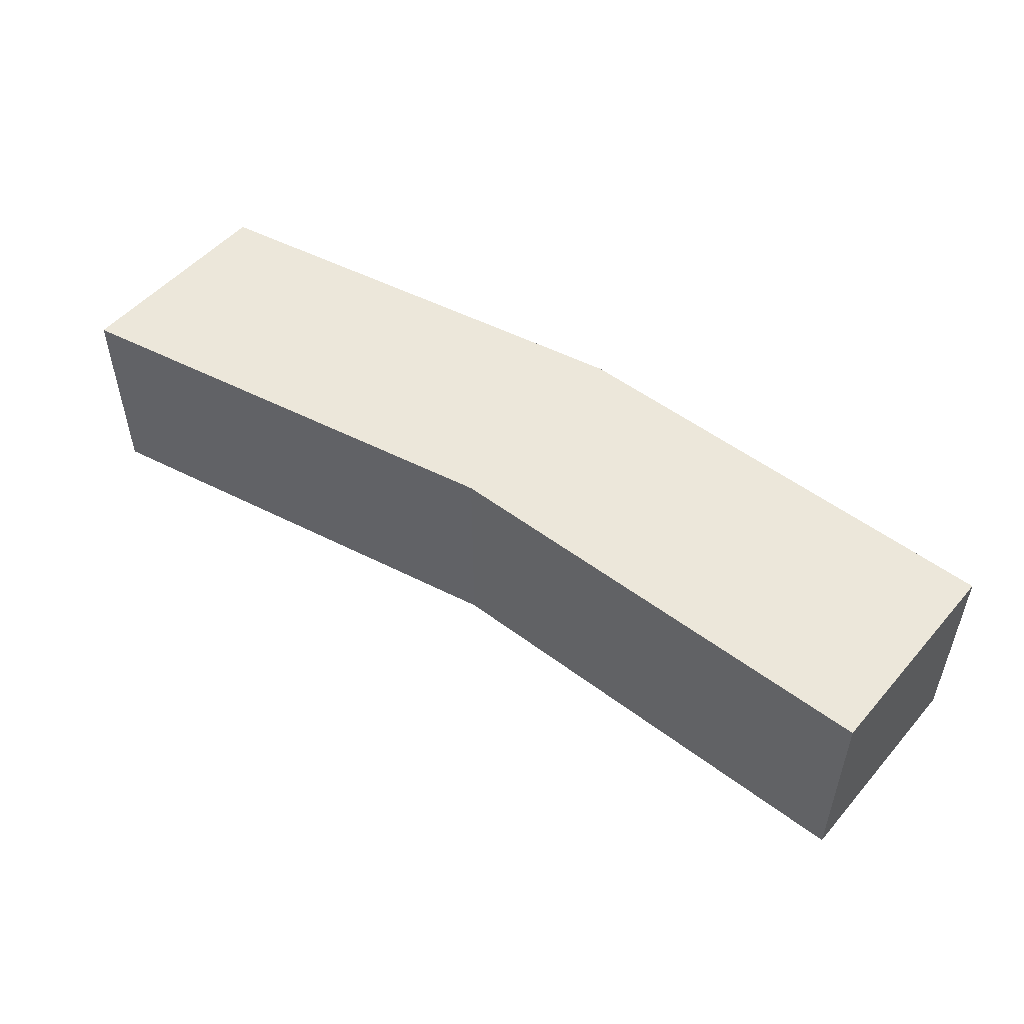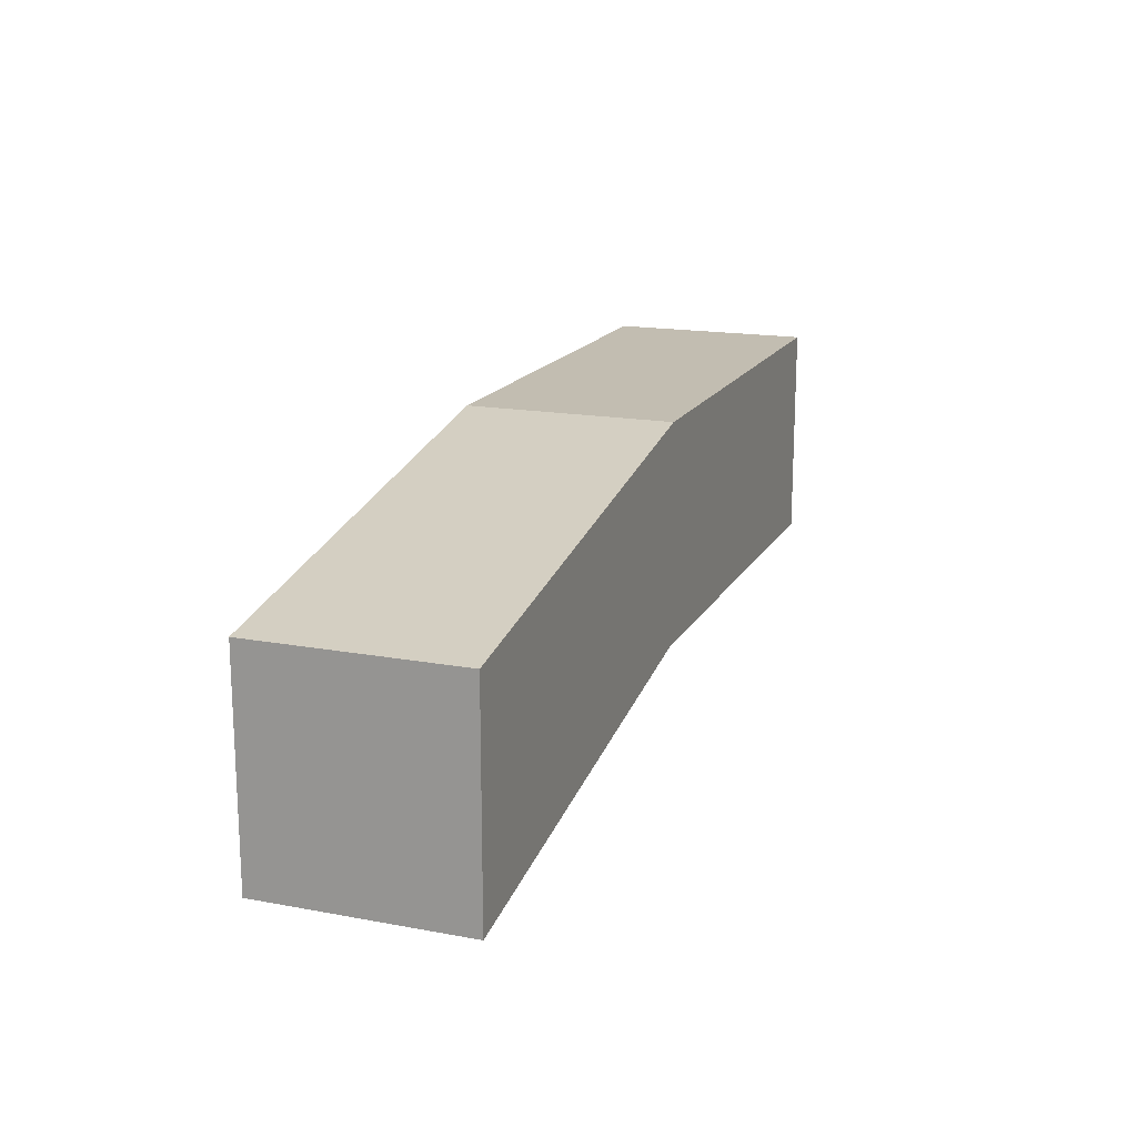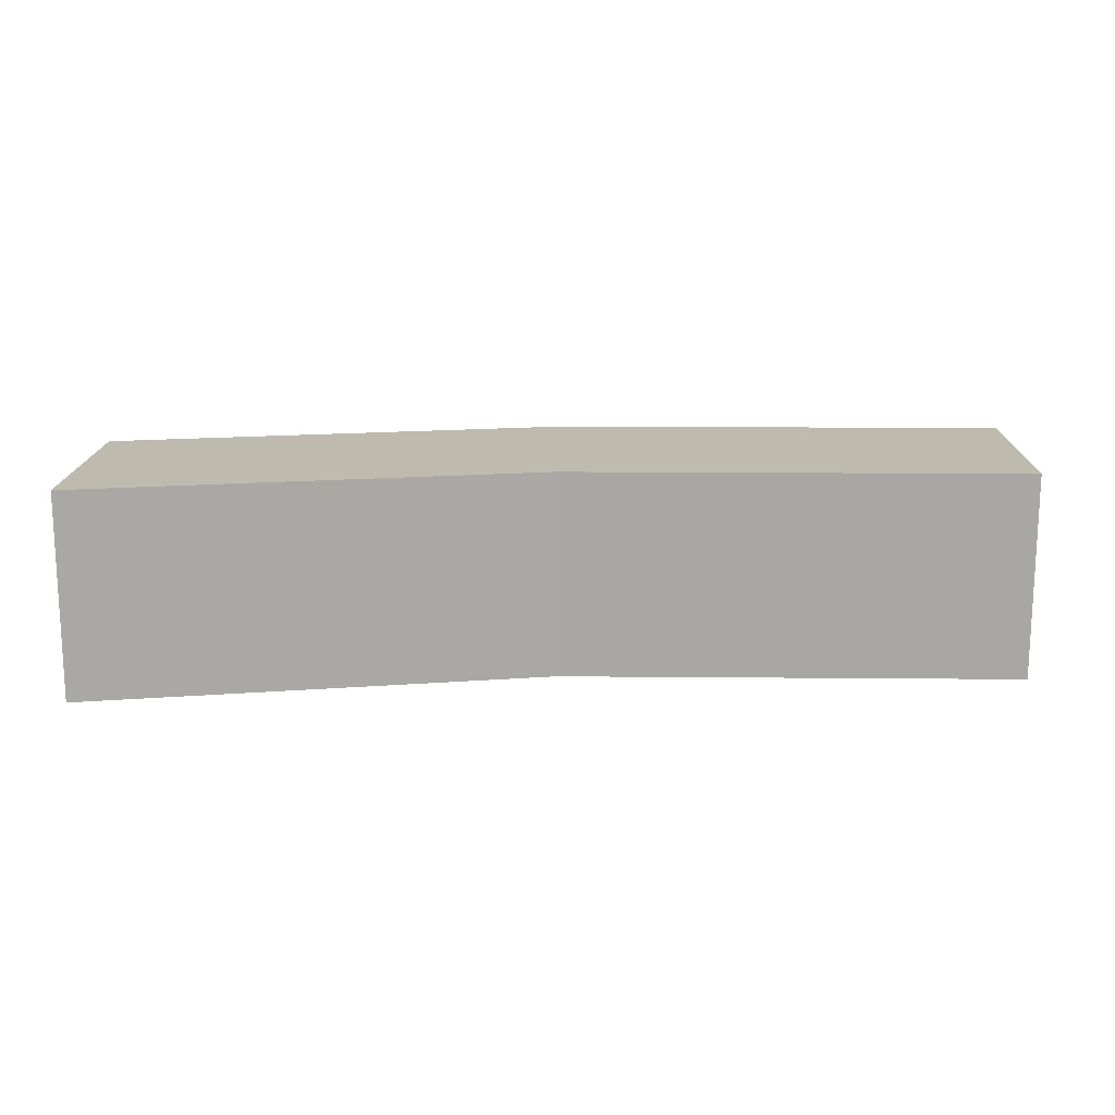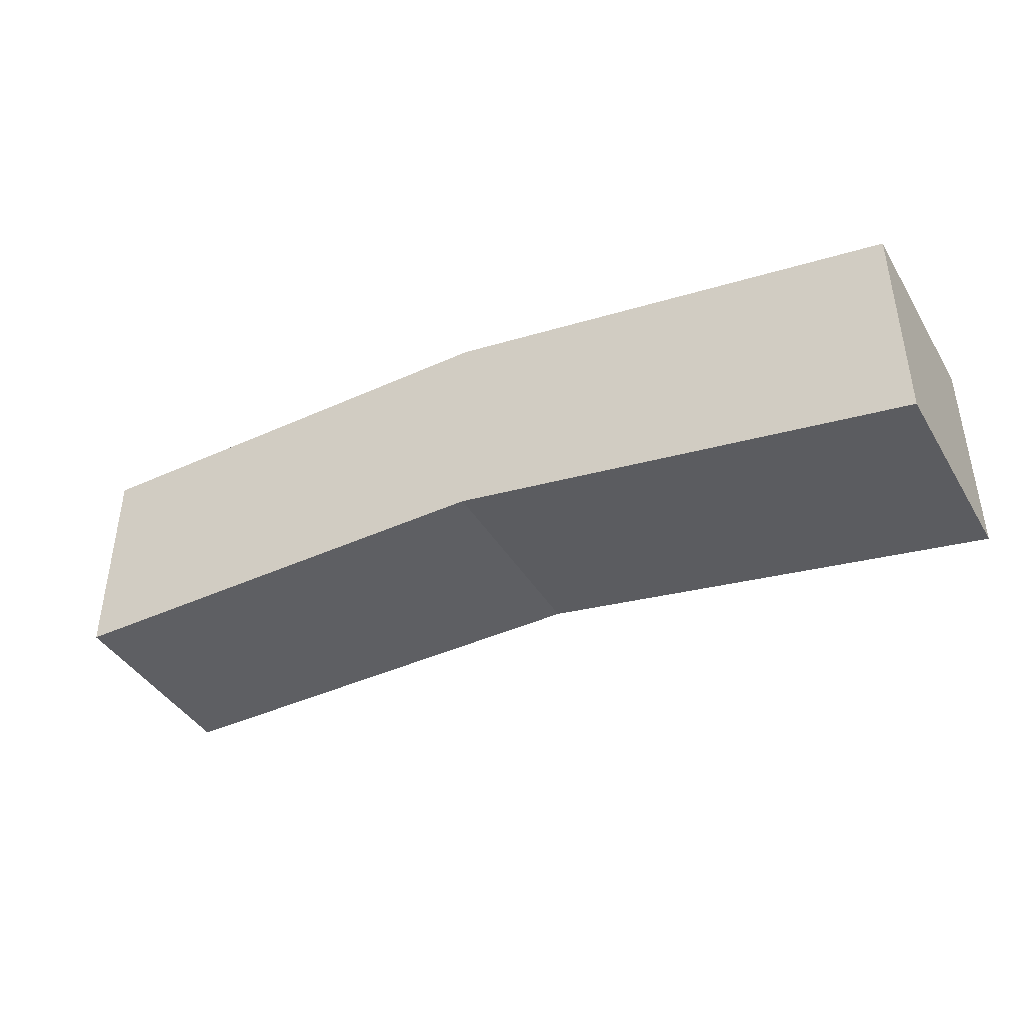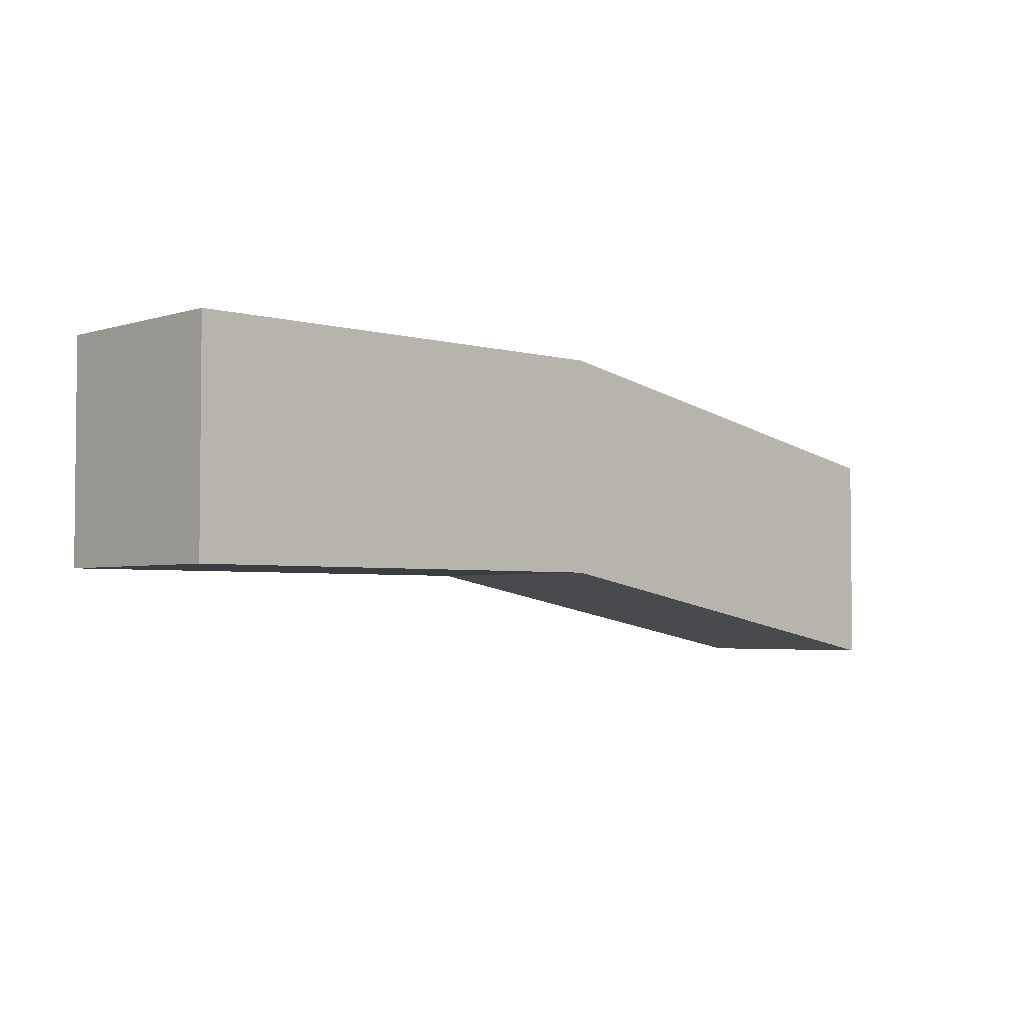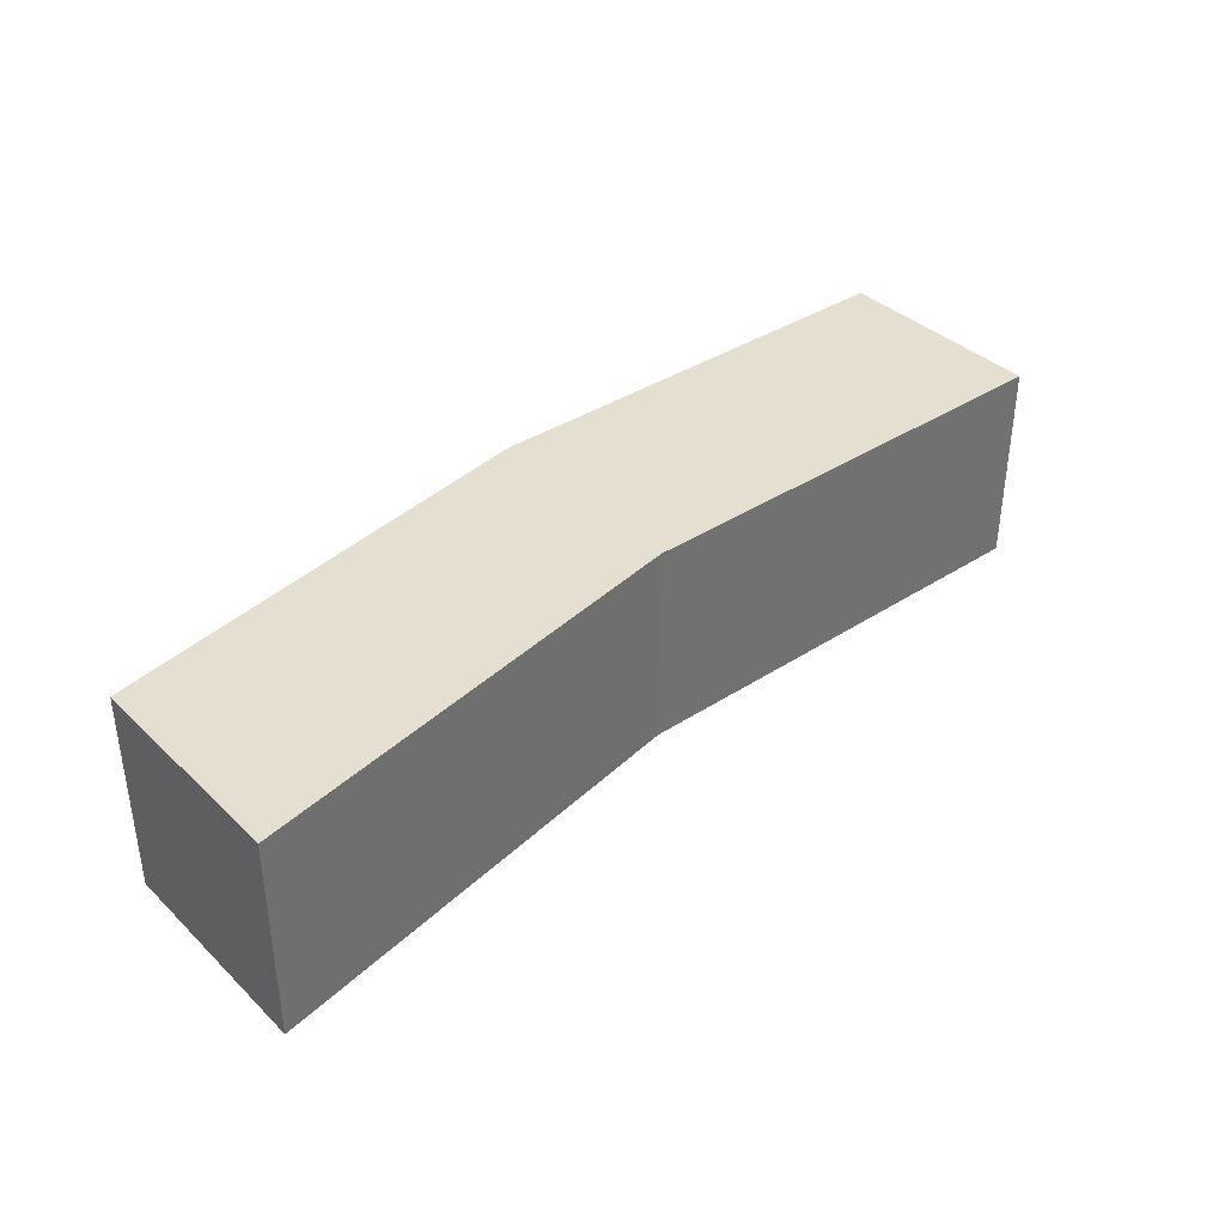
<metadata>
{"format":"obj","ext":"obj","renderer":"f3d","projection":"perspective","resolution":1024,"background":"white","views":[{"elev":51.3,"azim":-140.6,"up":"+Y"},{"elev":16.9,"azim":110.4,"up":"+Z"},{"elev":15.4,"azim":-178.9,"up":"+Y"},{"elev":-41.8,"azim":28.7,"up":"+Z"},{"elev":-3.3,"azim":-43.5,"up":"+Z"},{"elev":37.4,"azim":140.2,"up":"+Y"}]}
</metadata>
<code>
g Simple_Firewood_01_Collider
v -0.2797 0 0.06628
v -0.2797 0.1253 0.06628
v -0.2797 0 -0.06603
v -0.2797 0.1253 -0.06603
v 0.2815 0 0.01454
v 0.2815 0.1253 0.01454
v 0.2815 0 -0.1178
v 0.2815 0.1253 -0.1178
v 0.000916 0 -0.06603
v 0.000916 0.1253 -0.06603
v 0.000916 0 0.06628
v 0.000916 0.1253 0.06628
f 1 2 4 3
f 9 10 8 7
f 7 8 6 5
f 11 12 2 1
f 9 7 5 11
f 10 4 2 12
f 8 10 12 6
f 3 9 11 1
f 5 6 12 11
f 3 4 10 9

</code>
